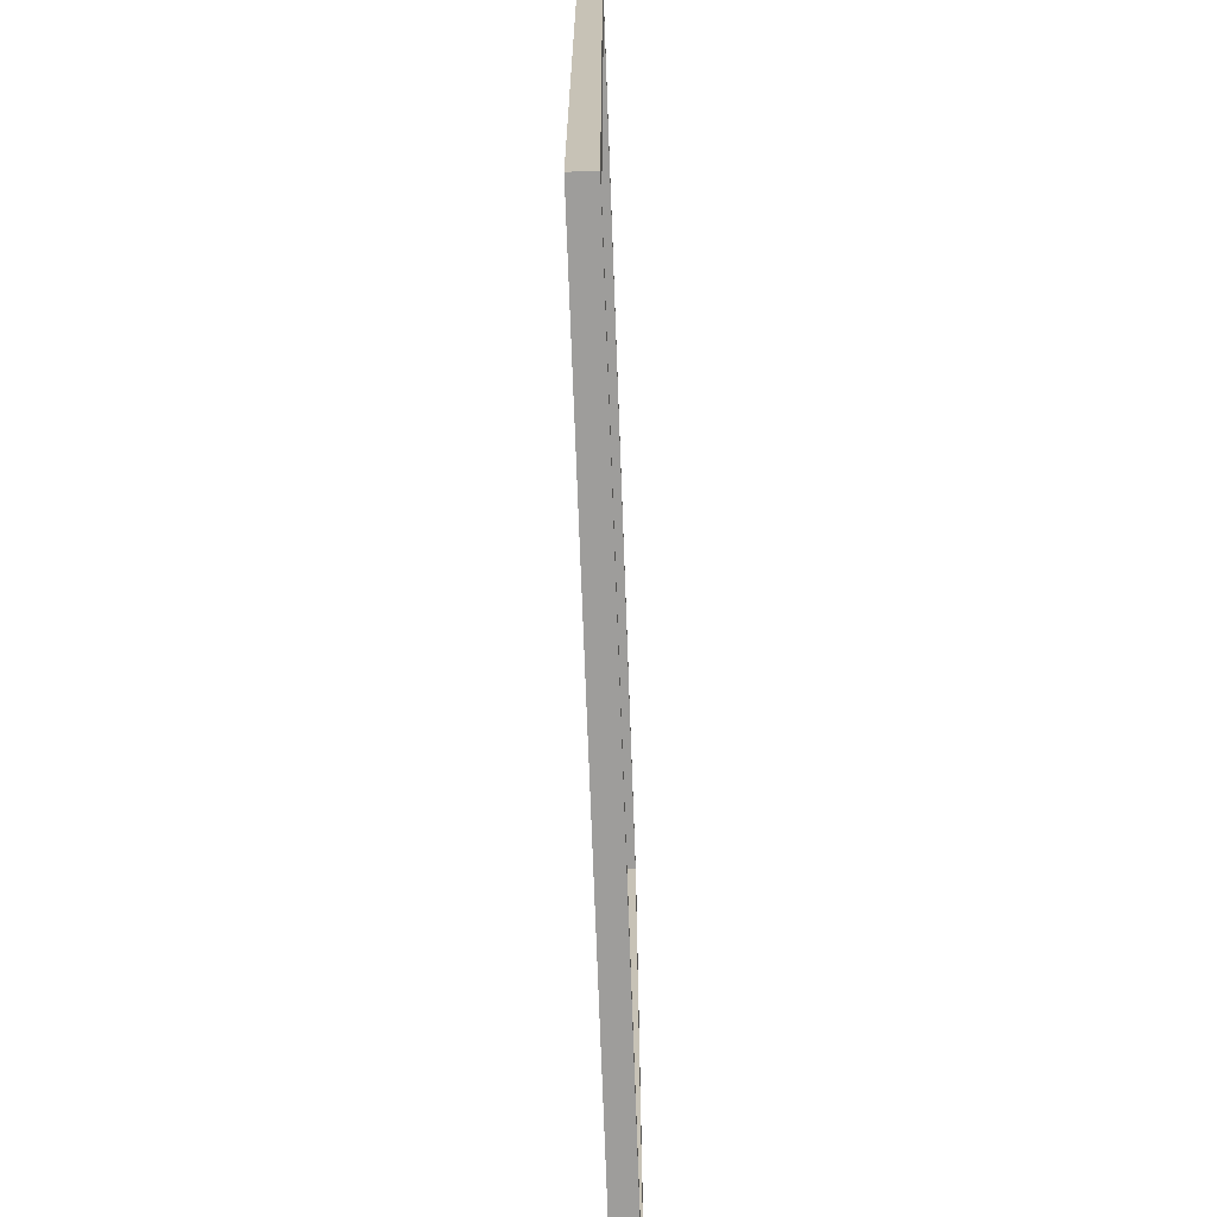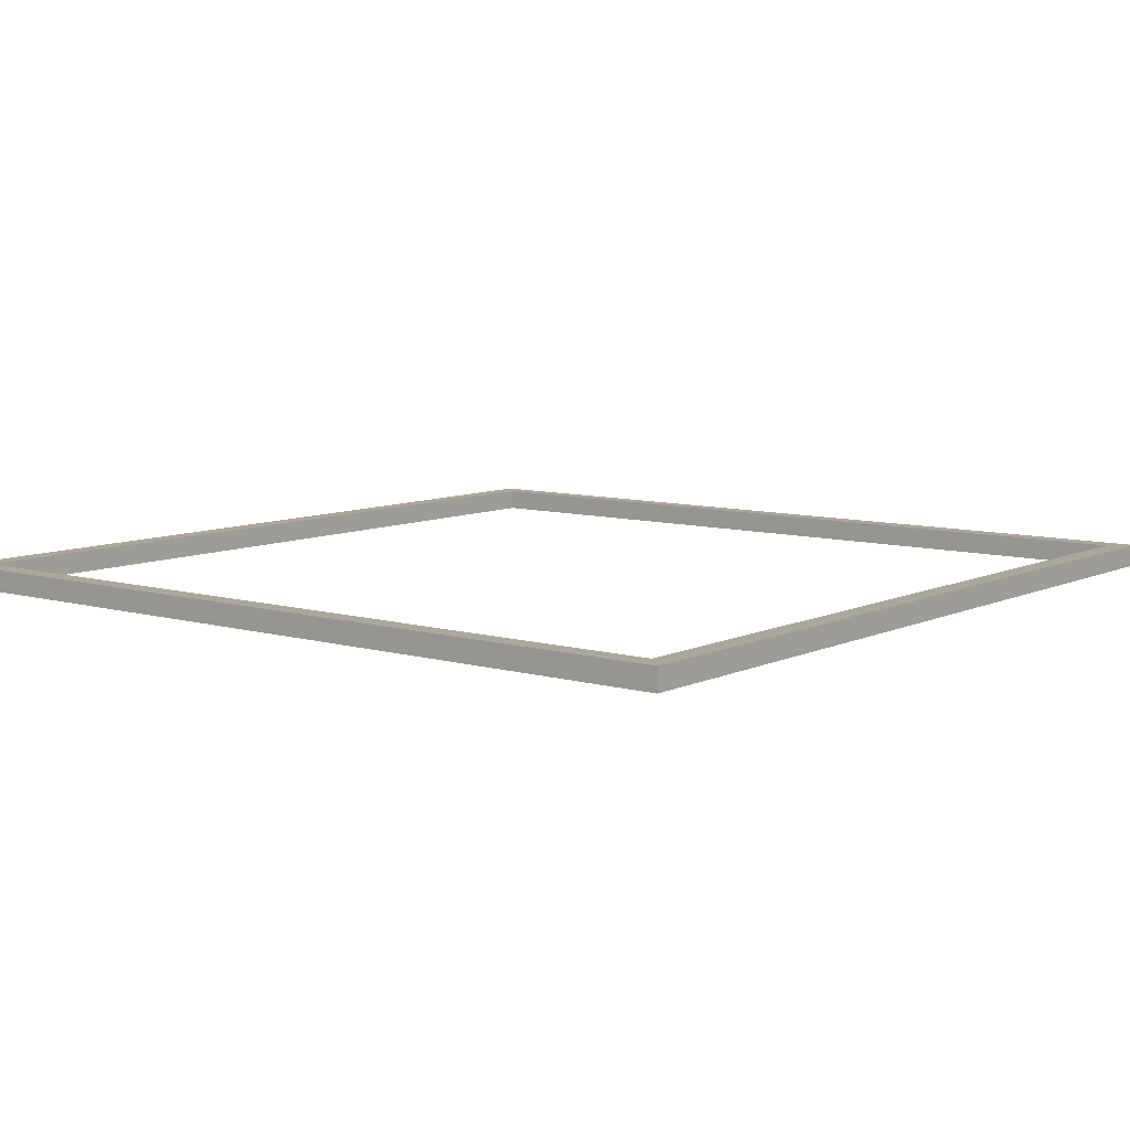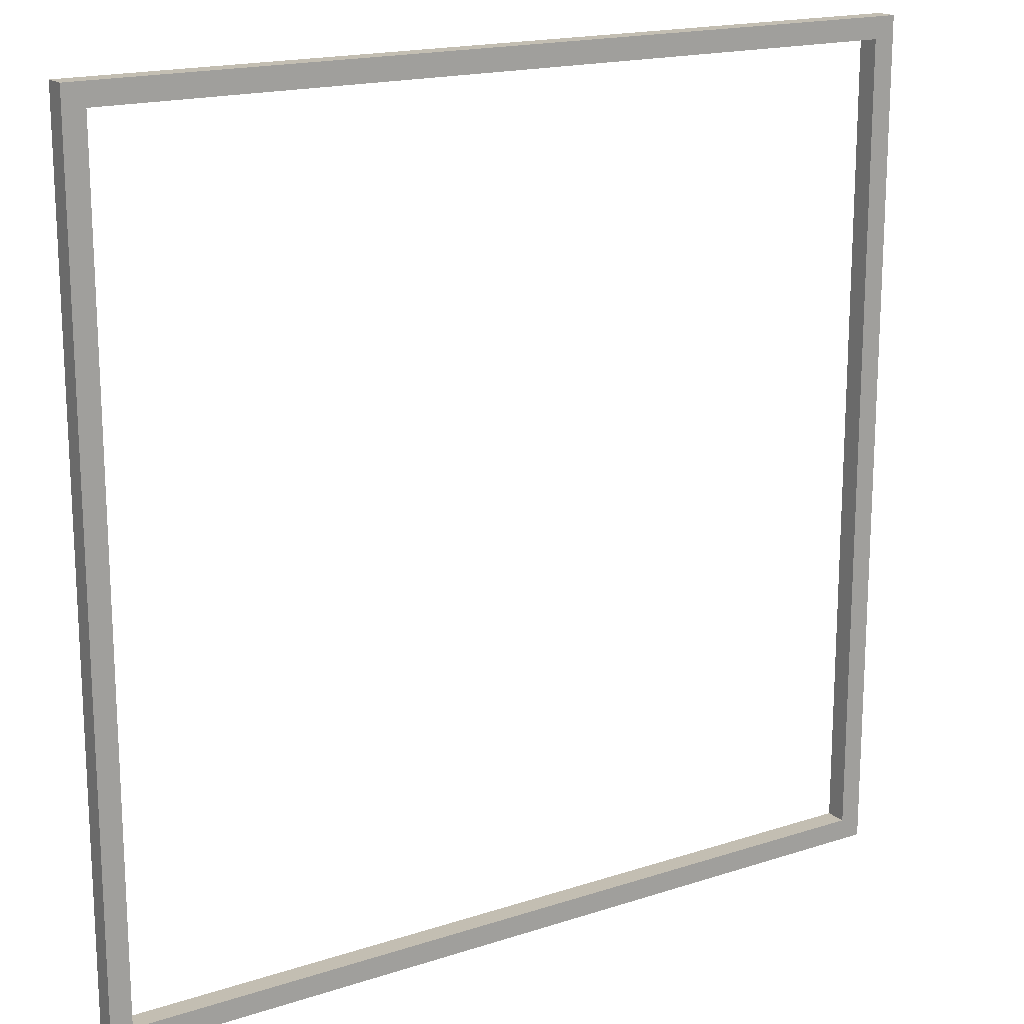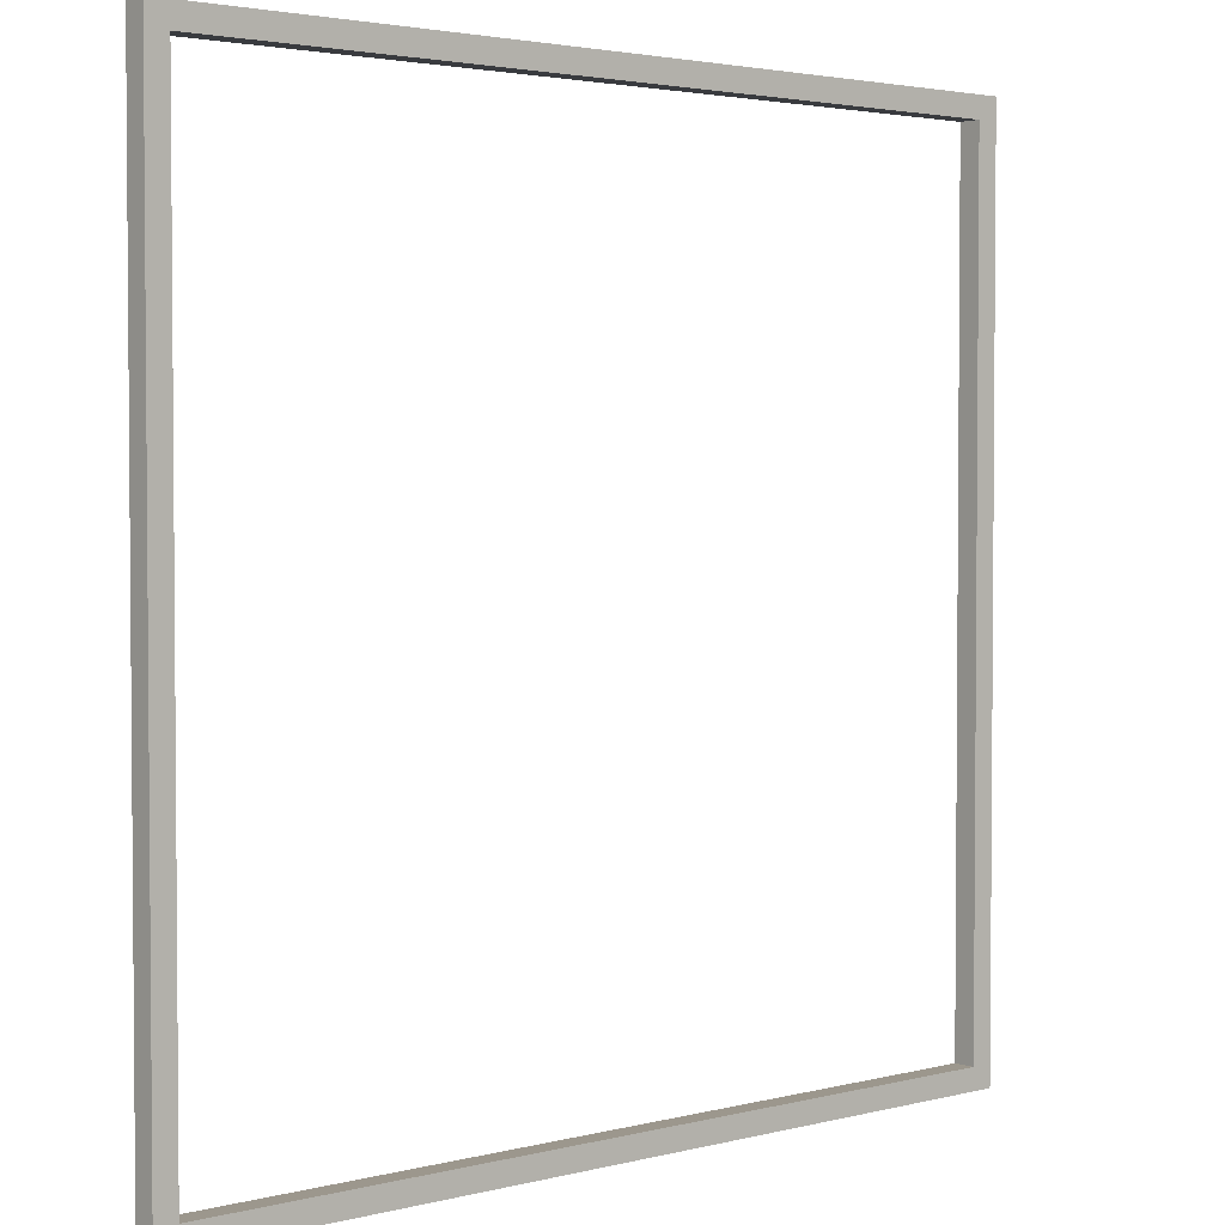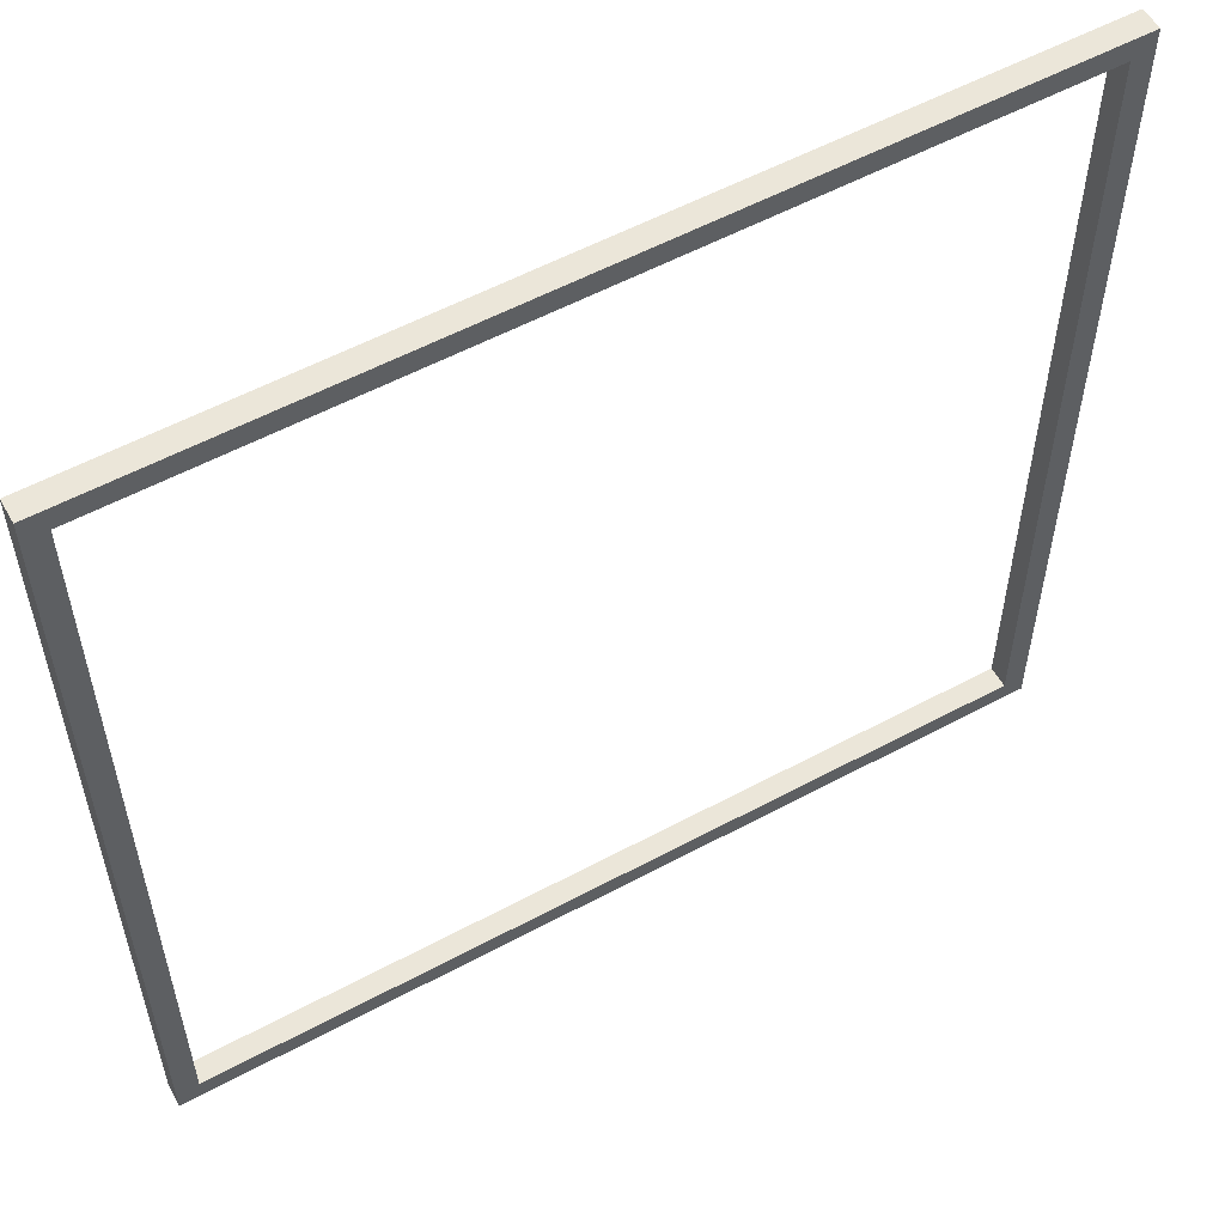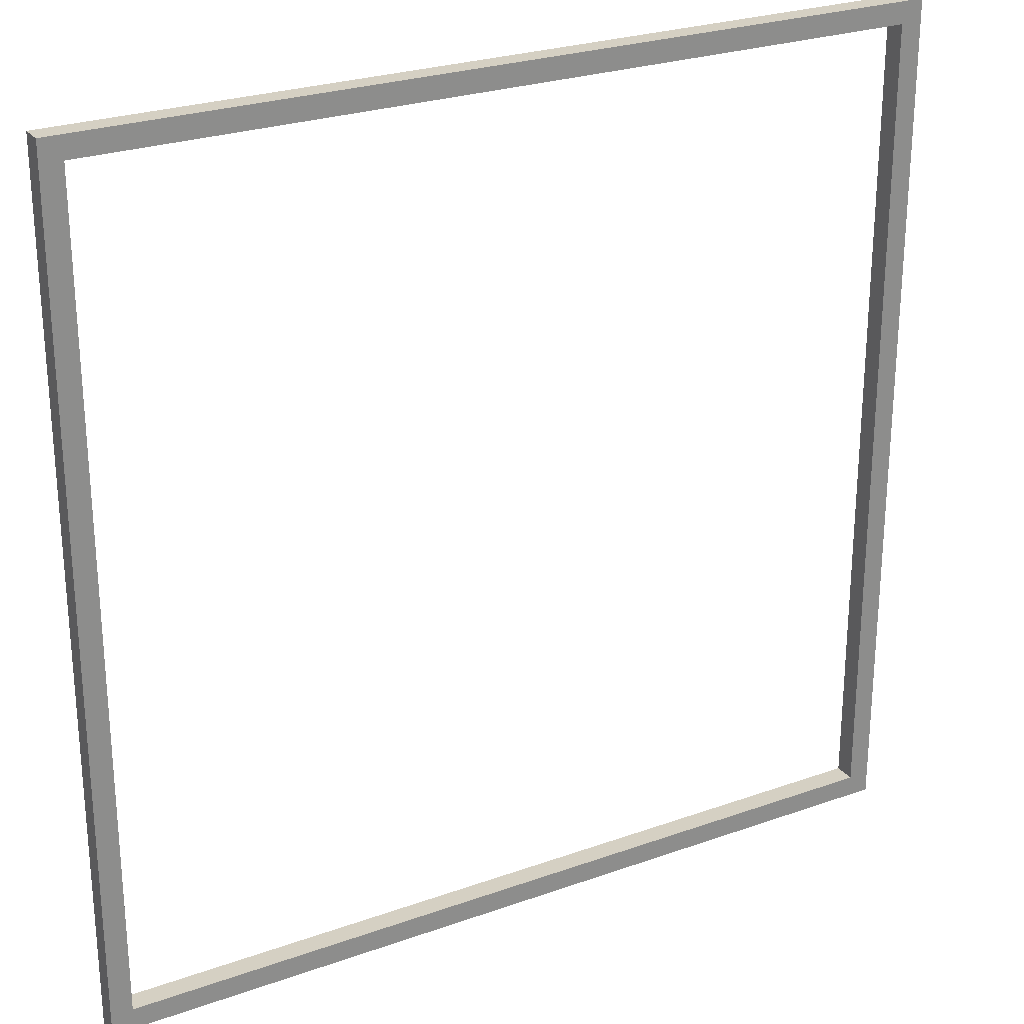
<metadata>
{"format":"obj","ext":"obj","renderer":"f3d","projection":"perspective","resolution":1024,"background":"white","views":[{"elev":-70.5,"azim":92.1,"up":"+Y"},{"elev":8.4,"azim":-141.7,"up":"+Z"},{"elev":17.5,"azim":-32.9,"up":"+Y"},{"elev":2.9,"azim":138.6,"up":"+Y"},{"elev":56.4,"azim":-29.3,"up":"+Y"},{"elev":26.0,"azim":-29.5,"up":"+Y"}]}
</metadata>
<code>
o Plane
v -1.05 -1.05 -0
v 1.05 -1.05 -0
v -1.05 1.05 0
v 1.05 1.05 0
v -0.9975 0.9975 0
v -0.9975 -0.9975 -0
v 0.9975 -0.9975 -0
v 0.9975 0.9975 0
v -0.9975 0.9975 0.05291
v -0.9975 -0.9975 0.05291
v 0.9975 -0.9975 0.05291
v 0.9975 0.9975 0.05291
v -1.05 1.05 0.05291
v -1.05 -1.05 0.05291
v 1.05 -1.05 0.05291
v 1.05 1.05 0.05291
f 10 9 13 14
f 6 1 3 5
f 7 2 1 6
f 8 4 2 7
f 5 3 4 8
f 11 10 14 15
f 12 11 15 16
f 9 12 16 13
f 1 2 15 14
f 5 8 12 9
f 7 6 10 11
f 2 4 16 15
f 3 1 14 13
f 8 7 11 12
f 6 5 9 10
f 4 3 13 16

</code>
